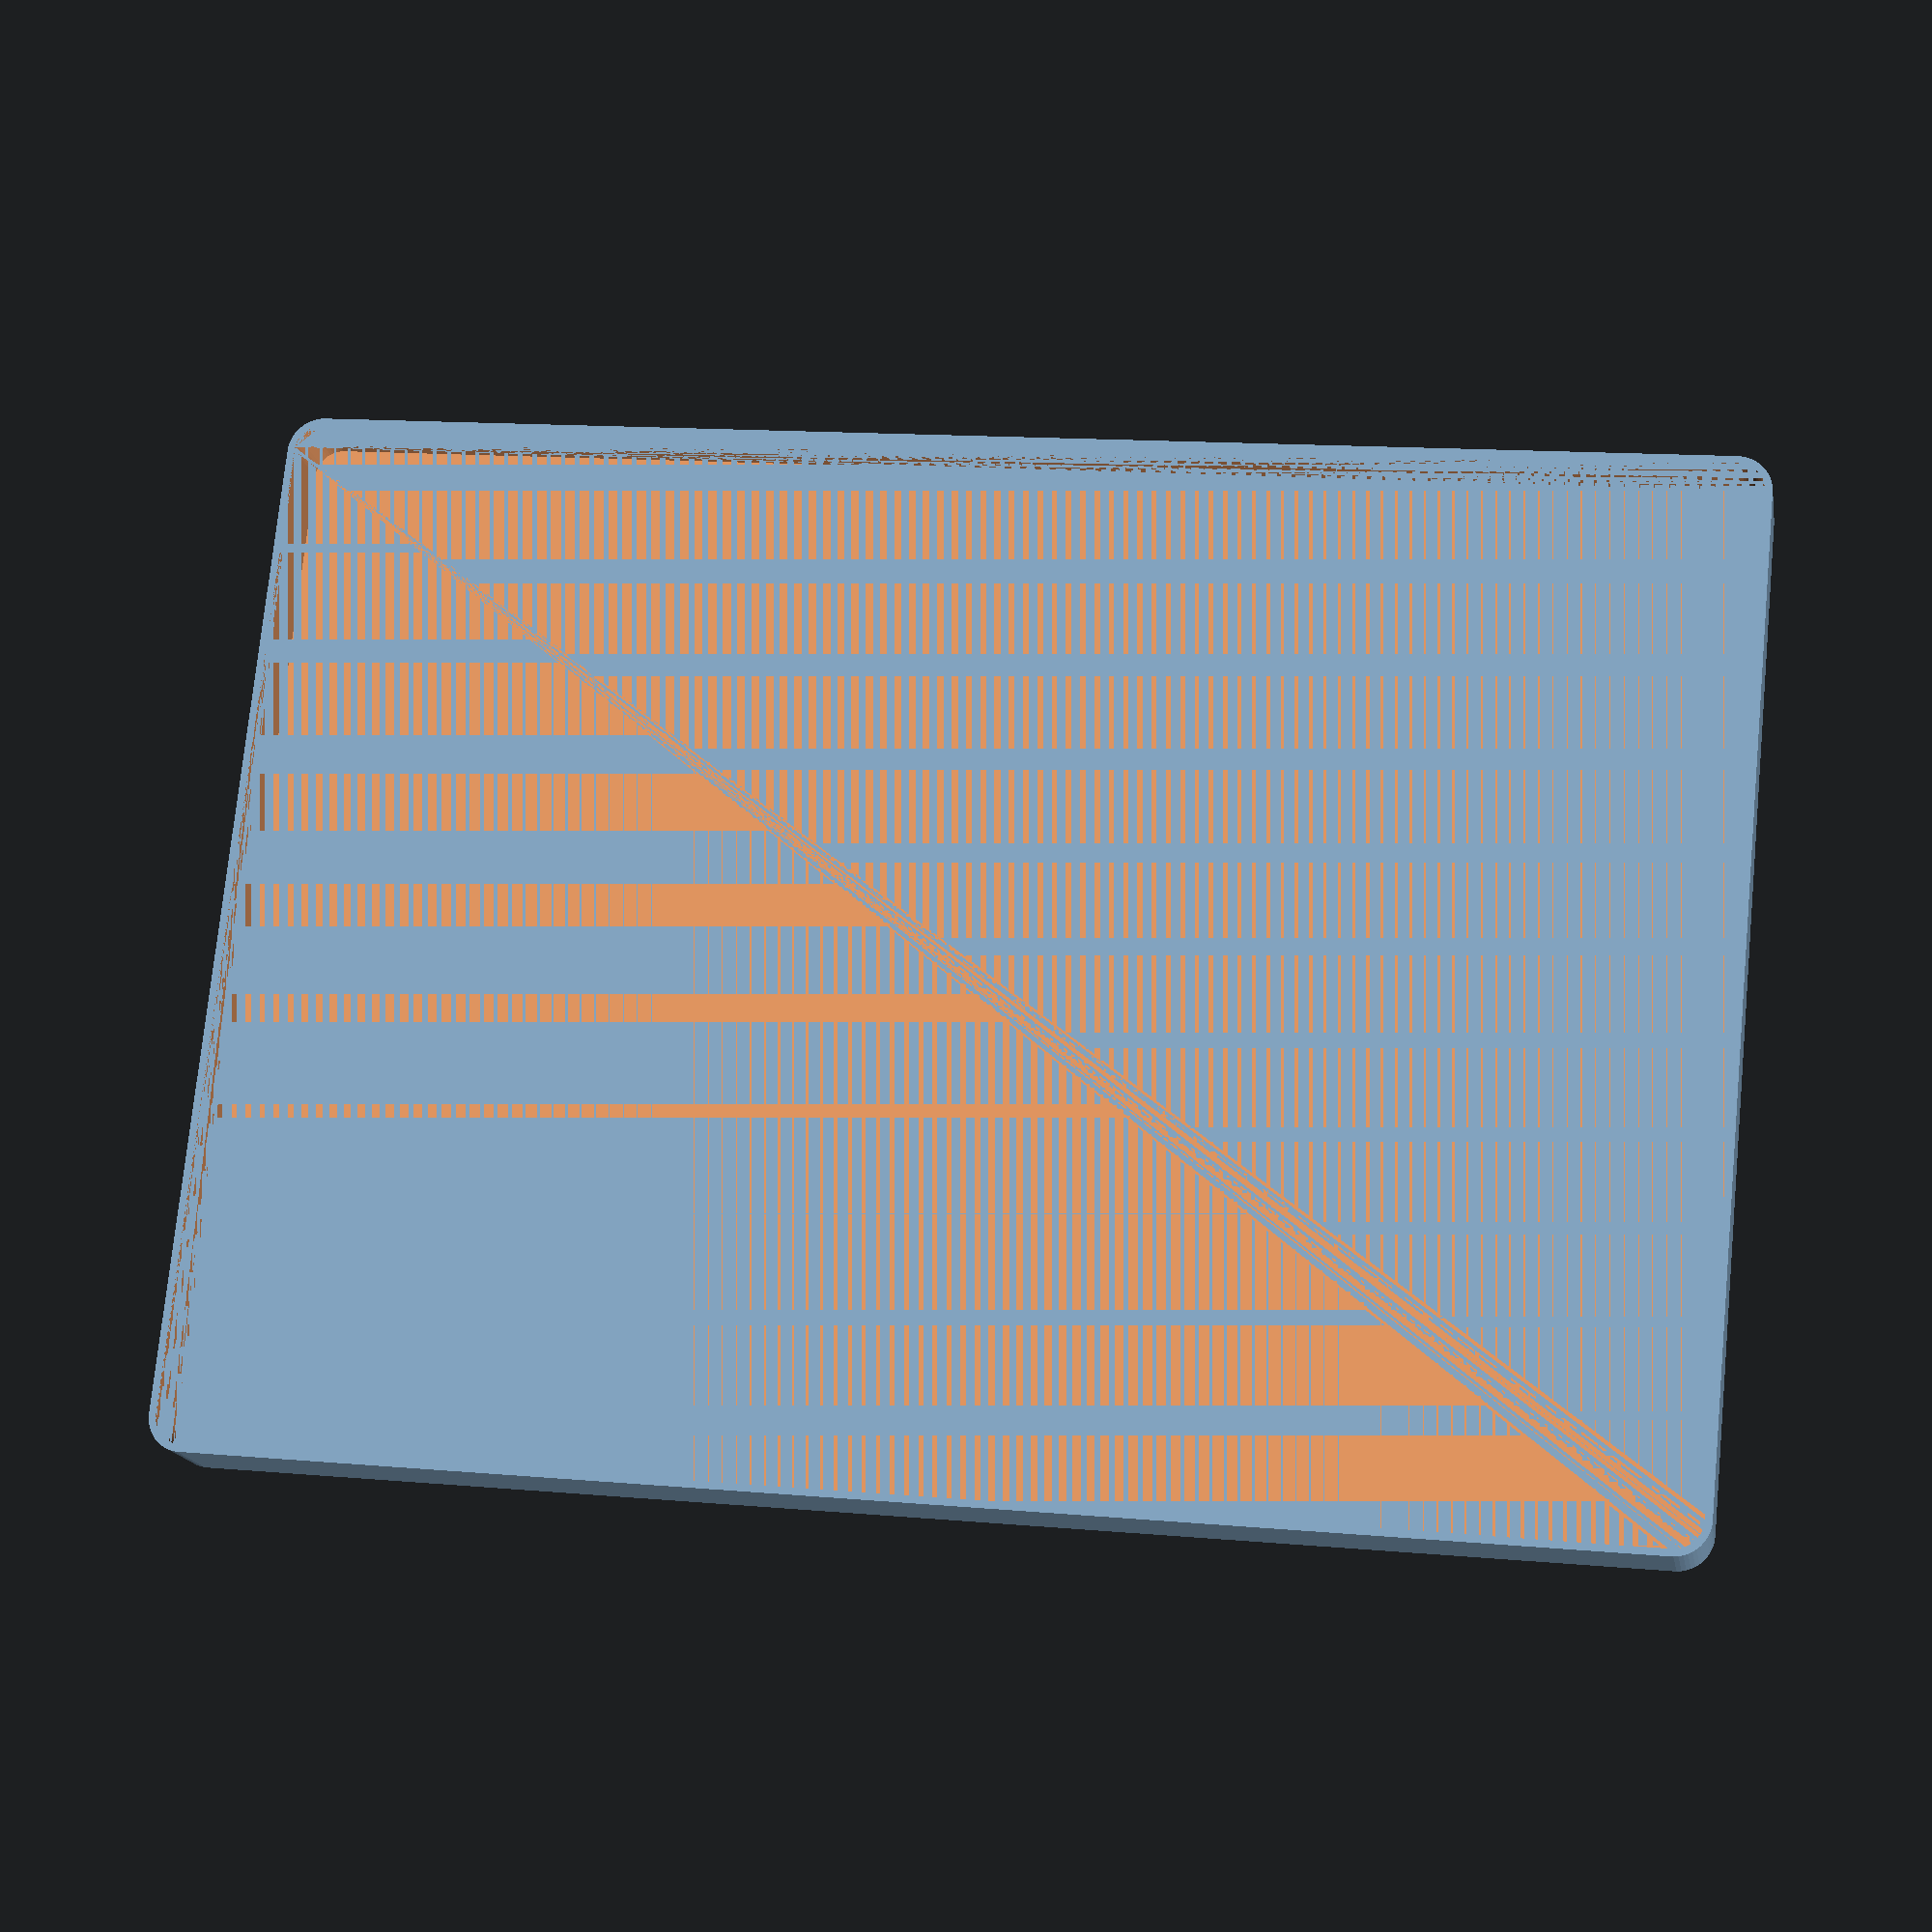
<openscad>
$fn = 50;


difference() {
	union() {
		hull() {
			translate(v = [-100.0000000000, 70.0000000000, 0]) {
				cylinder(h = 12, r = 5);
			}
			translate(v = [100.0000000000, 70.0000000000, 0]) {
				cylinder(h = 12, r = 5);
			}
			translate(v = [-100.0000000000, -70.0000000000, 0]) {
				cylinder(h = 12, r = 5);
			}
			translate(v = [100.0000000000, -70.0000000000, 0]) {
				cylinder(h = 12, r = 5);
			}
		}
	}
	union() {
		translate(v = [0, 0, 2]) {
			hull() {
				translate(v = [-100.0000000000, 70.0000000000, 0]) {
					cylinder(h = 10, r = 4);
				}
				translate(v = [100.0000000000, 70.0000000000, 0]) {
					cylinder(h = 10, r = 4);
				}
				translate(v = [-100.0000000000, -70.0000000000, 0]) {
					cylinder(h = 10, r = 4);
				}
				translate(v = [100.0000000000, -70.0000000000, 0]) {
					cylinder(h = 10, r = 4);
				}
			}
		}
	}
}
</openscad>
<views>
elev=196.2 azim=5.7 roll=170.0 proj=p view=solid
</views>
